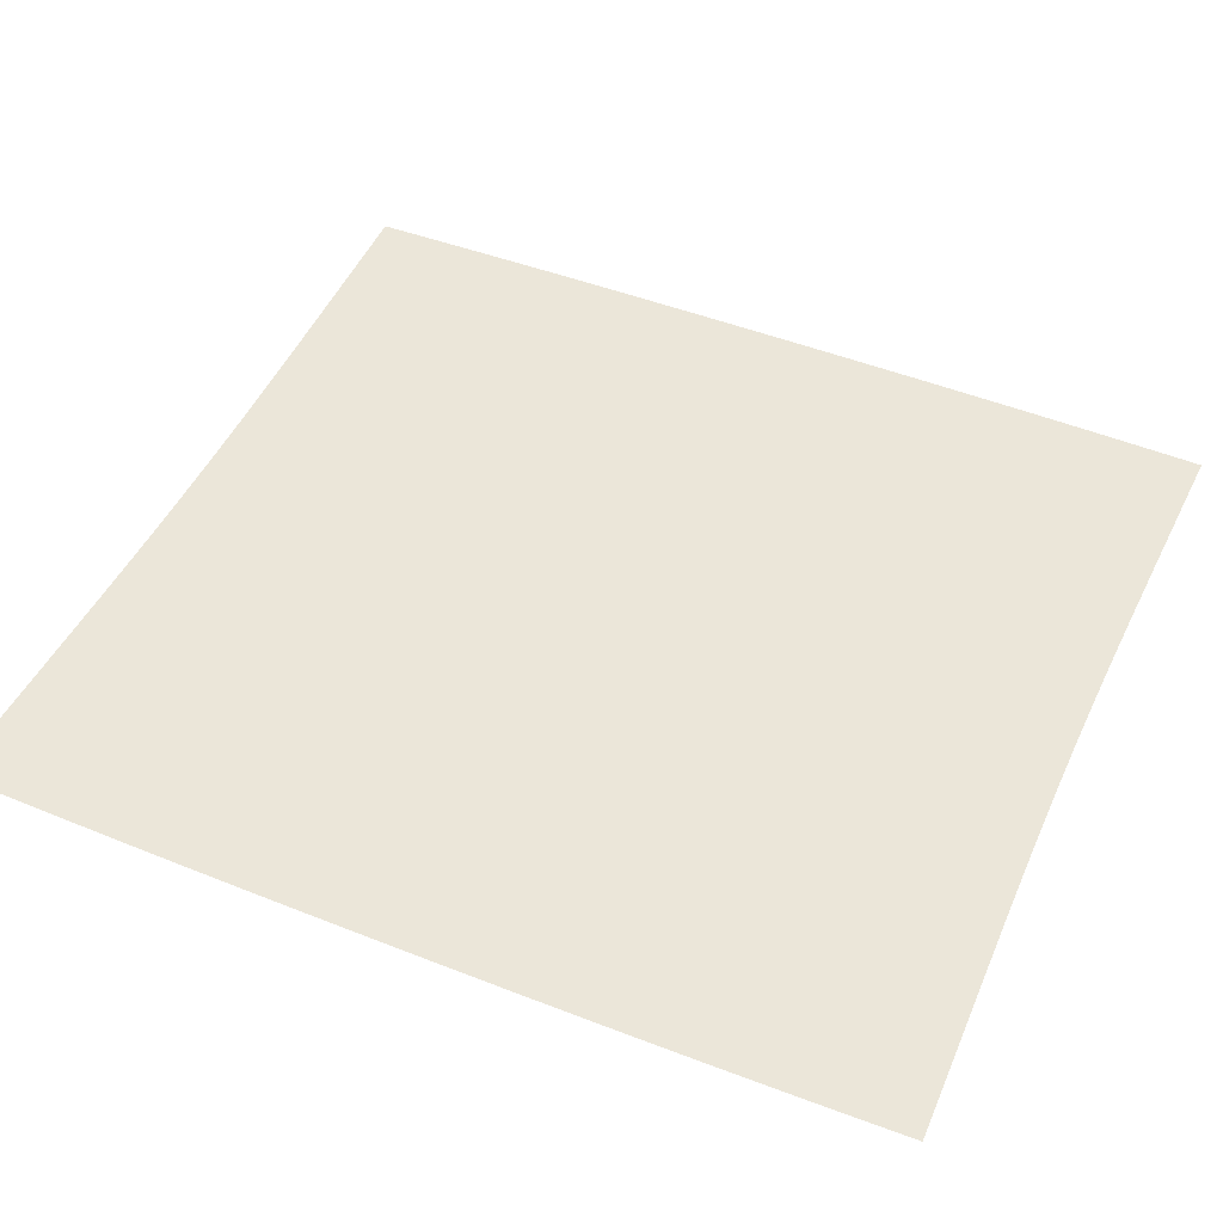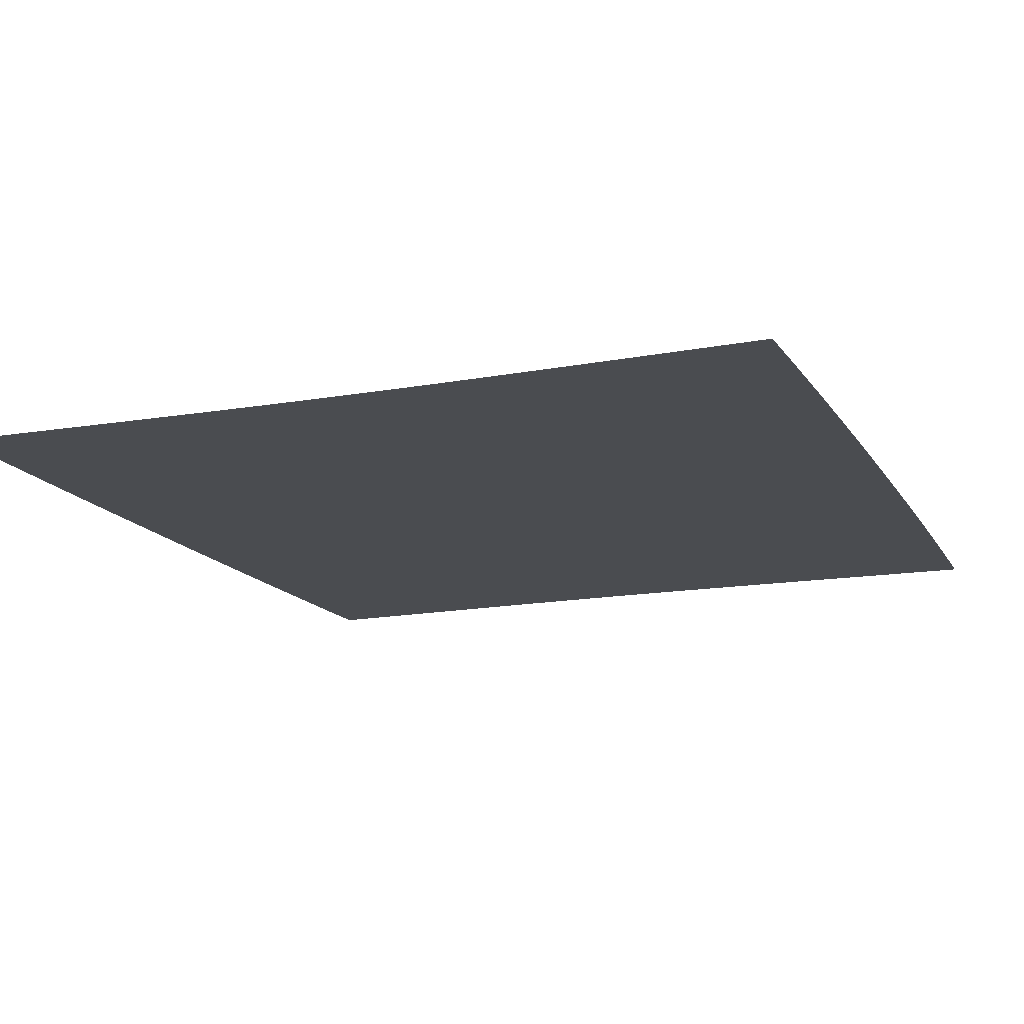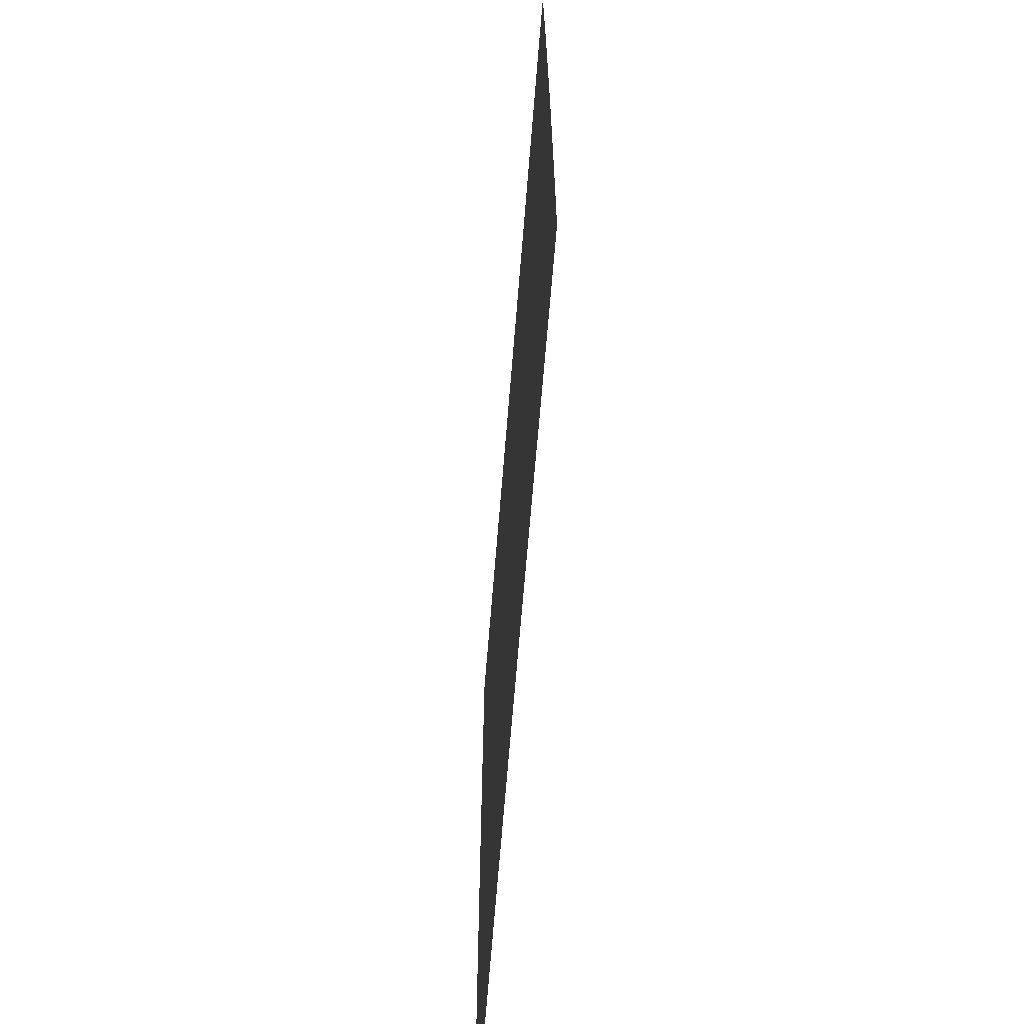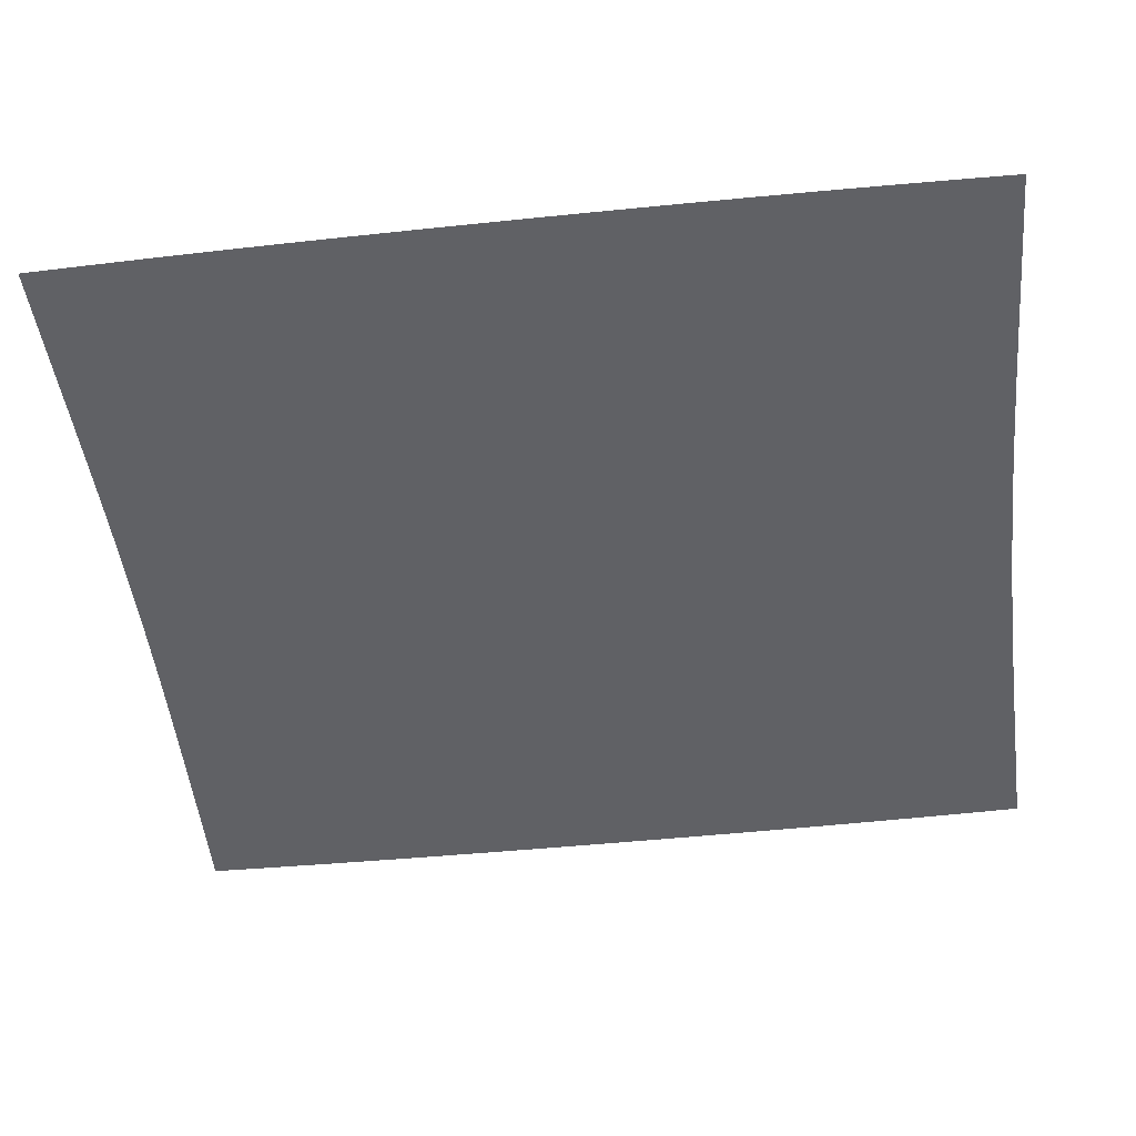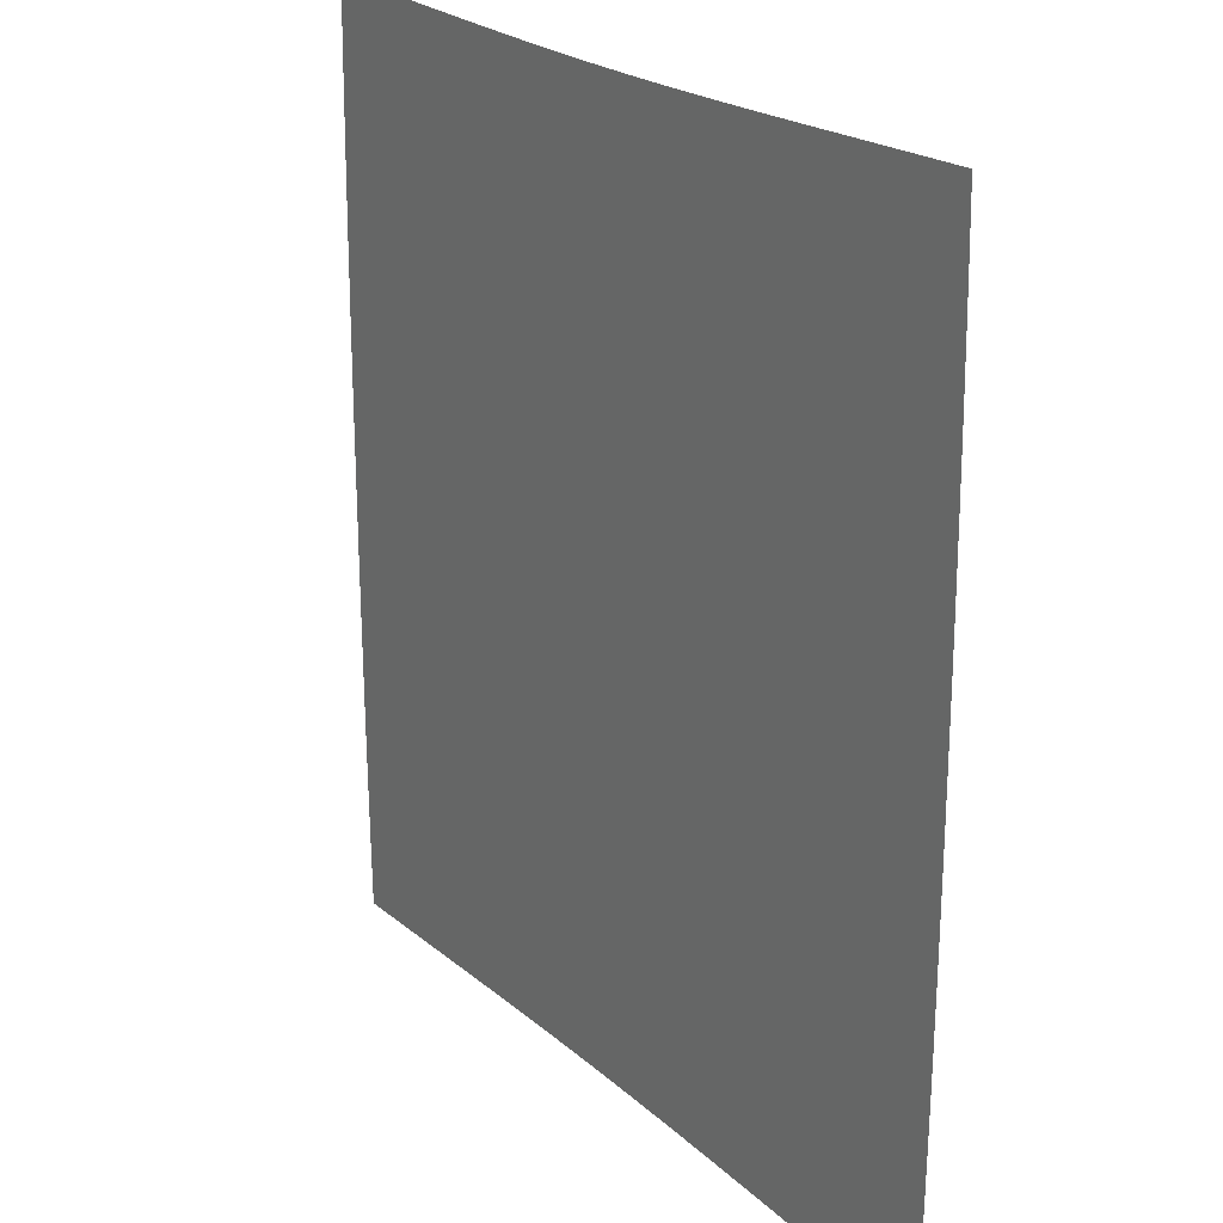
<metadata>
{"format":"obj","ext":"obj","renderer":"f3d","projection":"perspective","resolution":1024,"background":"white","views":[{"elev":47.9,"azim":114.0,"up":"+Z"},{"elev":-15.1,"azim":-158.9,"up":"+Z"},{"elev":-67.8,"azim":-94.6,"up":"+Y"},{"elev":-48.0,"azim":-83.3,"up":"+Z"},{"elev":22.6,"azim":55.7,"up":"+Y"}]}
</metadata>
<code>
v -0.4828 -0.5275 0
v -0.4843 -0.4594 0
v -0.4856 -0.3902 0
v -0.4867 -0.3202 0
v -0.4875 -0.2496 0
v -0.488 -0.1786 0
v -0.4884 -0.1073 0
v -0.4885 -0.03578 0
v -0.4885 0.03578 0
v -0.4884 0.1073 0
v -0.488 0.1786 0
v -0.4875 0.2496 0
v -0.4867 0.3202 0
v -0.4856 0.3902 0
v -0.4843 0.4594 0
v -0.4828 0.5275 0
v -0.4171 -0.5257 0
v -0.419 -0.4576 0
v -0.4206 -0.3886 0
v -0.422 -0.3189 0
v -0.423 -0.2487 0
v -0.4237 -0.1779 0
v -0.4242 -0.1069 0
v -0.4244 -0.03564 0
v -0.4244 0.03564 0
v -0.4242 0.1069 0
v -0.4237 0.1779 0
v -0.423 0.2487 0
v -0.422 0.3189 0
v -0.4206 0.3886 0
v -0.419 0.4576 0
v -0.4171 0.5257 0
v -0.3519 -0.5239 0
v -0.3539 -0.4557 0
v -0.3557 -0.3869 0
v -0.3572 -0.3174 0
v -0.3584 -0.2474 0
v -0.3592 -0.177 0
v -0.3598 -0.1063 0
v -0.36 -0.03546 0
v -0.36 0.03546 0
v -0.3598 0.1063 0
v -0.3592 0.177 0
v -0.3584 0.2474 0
v -0.3572 0.3174 0
v -0.3557 0.3869 0
v -0.3539 0.4557 0
v -0.3519 0.5239 0
v -0.2872 -0.5221 0
v -0.2891 -0.4538 0
v -0.2909 -0.385 0
v -0.2924 -0.3158 0
v -0.2936 -0.2461 0
v -0.2945 -0.176 0
v -0.295 -0.1057 0
v -0.2953 -0.03526 0
v -0.2953 0.03526 0
v -0.295 0.1057 0
v -0.2945 0.176 0
v -0.2936 0.2461 0
v -0.2924 0.3158 0
v -0.2909 0.385 0
v -0.2891 0.4538 0
v -0.2872 0.5221 0
v -0.2229 -0.5204 0
v -0.2246 -0.4521 0
v -0.2262 -0.3833 0
v -0.2275 -0.3142 0
v -0.2286 -0.2448 0
v -0.2294 -0.1751 0
v -0.2299 -0.1052 0
v -0.2302 -0.03507 0
v -0.2302 0.03507 0
v -0.2299 0.1052 0
v -0.2294 0.1751 0
v -0.2286 0.2448 0
v -0.2275 0.3142 0
v -0.2262 0.3833 0
v -0.2246 0.4521 0
v -0.2229 0.5204 0
v -0.1589 -0.519 0
v -0.1603 -0.4506 0
v -0.1615 -0.3819 0
v -0.1626 -0.3129 0
v -0.1635 -0.2437 0
v -0.1641 -0.1743 0
v -0.1645 -0.1047 0
v -0.1647 -0.0349 0
v -0.1647 0.0349 0
v -0.1645 0.1047 0
v -0.1641 0.1743 0
v -0.1635 0.2437 0
v -0.1626 0.3129 0
v -0.1615 0.3819 0
v -0.1603 0.4506 0
v -0.1589 0.519 0
v -0.09525 -0.518 0
v -0.0961 -0.4495 0
v -0.0969 -0.3809 0
v -0.09759 -0.312 0
v -0.09815 -0.243 0
v -0.09856 -0.1737 0
v -0.09882 -0.1043 0
v -0.09895 -0.03478 0
v -0.09895 0.03478 0
v -0.09882 0.1043 0
v -0.09856 0.1737 0
v -0.09815 0.243 0
v -0.09759 0.312 0
v -0.0969 0.3809 0
v -0.0961 0.4495 0
v -0.09525 0.518 0
v -0.03173 -0.5175 0
v -0.03202 -0.449 0
v -0.0323 -0.3803 0
v -0.03254 -0.3115 0
v -0.03273 -0.2425 0
v -0.03287 -0.1734 0
v -0.03296 -0.1041 0
v -0.033 -0.03471 0
v -0.033 0.03471 0
v -0.03296 0.1041 0
v -0.03287 0.1734 0
v -0.03273 0.2425 0
v -0.03254 0.3115 0
v -0.0323 0.3803 0
v -0.03202 0.449 0
v -0.03173 0.5175 0
v 0.03173 -0.5175 0
v 0.03202 -0.449 0
v 0.0323 -0.3803 0
v 0.03254 -0.3115 0
v 0.03273 -0.2425 0
v 0.03287 -0.1734 0
v 0.03296 -0.1041 0
v 0.033 -0.03471 0
v 0.033 0.03471 0
v 0.03296 0.1041 0
v 0.03287 0.1734 0
v 0.03273 0.2425 0
v 0.03254 0.3115 0
v 0.0323 0.3803 0
v 0.03202 0.449 0
v 0.03173 0.5175 0
v 0.09525 -0.518 0
v 0.0961 -0.4495 0
v 0.0969 -0.3809 0
v 0.09759 -0.312 0
v 0.09815 -0.243 0
v 0.09856 -0.1737 0
v 0.09882 -0.1043 0
v 0.09895 -0.03478 0
v 0.09895 0.03478 0
v 0.09882 0.1043 0
v 0.09856 0.1737 0
v 0.09815 0.243 0
v 0.09759 0.312 0
v 0.0969 0.3809 0
v 0.0961 0.4495 0
v 0.09525 0.518 0
v 0.1589 -0.519 0
v 0.1603 -0.4506 0
v 0.1615 -0.3819 0
v 0.1626 -0.3129 0
v 0.1635 -0.2437 0
v 0.1641 -0.1743 0
v 0.1645 -0.1047 0
v 0.1647 -0.0349 0
v 0.1647 0.0349 0
v 0.1645 0.1047 0
v 0.1641 0.1743 0
v 0.1635 0.2437 0
v 0.1626 0.3129 0
v 0.1615 0.3819 0
v 0.1603 0.4506 0
v 0.1589 0.519 0
v 0.2229 -0.5204 0
v 0.2246 -0.4521 0
v 0.2262 -0.3833 0
v 0.2275 -0.3142 0
v 0.2286 -0.2448 0
v 0.2294 -0.1751 0
v 0.2299 -0.1052 0
v 0.2302 -0.03507 0
v 0.2302 0.03507 0
v 0.2299 0.1052 0
v 0.2294 0.1751 0
v 0.2286 0.2448 0
v 0.2275 0.3142 0
v 0.2262 0.3833 0
v 0.2246 0.4521 0
v 0.2229 0.5204 0
v 0.2872 -0.5221 0
v 0.2891 -0.4538 0
v 0.2909 -0.385 0
v 0.2924 -0.3158 0
v 0.2936 -0.2461 0
v 0.2945 -0.176 0
v 0.295 -0.1057 0
v 0.2953 -0.03526 0
v 0.2953 0.03526 0
v 0.295 0.1057 0
v 0.2945 0.176 0
v 0.2936 0.2461 0
v 0.2924 0.3158 0
v 0.2909 0.385 0
v 0.2891 0.4538 0
v 0.2872 0.5221 0
v 0.3519 -0.5239 0
v 0.3539 -0.4557 0
v 0.3557 -0.3869 0
v 0.3572 -0.3174 0
v 0.3584 -0.2474 0
v 0.3592 -0.177 0
v 0.3598 -0.1063 0
v 0.36 -0.03546 0
v 0.36 0.03546 0
v 0.3598 0.1063 0
v 0.3592 0.177 0
v 0.3584 0.2474 0
v 0.3572 0.3174 0
v 0.3557 0.3869 0
v 0.3539 0.4557 0
v 0.3519 0.5239 0
v 0.4171 -0.5257 0
v 0.419 -0.4576 0
v 0.4206 -0.3886 0
v 0.422 -0.3189 0
v 0.423 -0.2487 0
v 0.4237 -0.1779 0
v 0.4242 -0.1069 0
v 0.4244 -0.03564 0
v 0.4244 0.03564 0
v 0.4242 0.1069 0
v 0.4237 0.1779 0
v 0.423 0.2487 0
v 0.422 0.3189 0
v 0.4206 0.3886 0
v 0.419 0.4576 0
v 0.4171 0.5257 0
v 0.4828 -0.5275 0
v 0.4843 -0.4594 0
v 0.4856 -0.3902 0
v 0.4867 -0.3202 0
v 0.4875 -0.2496 0
v 0.488 -0.1786 0
v 0.4884 -0.1073 0
v 0.4885 -0.03578 0
v 0.4885 0.03578 0
v 0.4884 0.1073 0
v 0.488 0.1786 0
v 0.4875 0.2496 0
v 0.4867 0.3202 0
v 0.4856 0.3902 0
v 0.4843 0.4594 0
v 0.4828 0.5275 0
f 1 17 18
f 1 18 2
f 2 18 19
f 2 19 3
f 3 19 20
f 3 20 4
f 4 20 21
f 4 21 5
f 5 21 22
f 5 22 6
f 6 22 23
f 6 23 7
f 7 23 24
f 7 24 8
f 8 24 25
f 8 25 9
f 9 25 26
f 9 26 10
f 10 26 27
f 10 27 11
f 11 27 28
f 11 28 12
f 12 28 29
f 12 29 13
f 13 29 30
f 13 30 14
f 14 30 31
f 14 31 15
f 15 31 32
f 15 32 16
f 17 33 34
f 17 34 18
f 18 34 35
f 18 35 19
f 19 35 36
f 19 36 20
f 20 36 37
f 20 37 21
f 21 37 38
f 21 38 22
f 22 38 39
f 22 39 23
f 23 39 40
f 23 40 24
f 24 40 41
f 24 41 25
f 25 41 42
f 25 42 26
f 26 42 43
f 26 43 27
f 27 43 44
f 27 44 28
f 28 44 45
f 28 45 29
f 29 45 46
f 29 46 30
f 30 46 47
f 30 47 31
f 31 47 48
f 31 48 32
f 33 49 50
f 33 50 34
f 34 50 51
f 34 51 35
f 35 51 52
f 35 52 36
f 36 52 53
f 36 53 37
f 37 53 54
f 37 54 38
f 38 54 55
f 38 55 39
f 39 55 56
f 39 56 40
f 40 56 57
f 40 57 41
f 41 57 58
f 41 58 42
f 42 58 59
f 42 59 43
f 43 59 60
f 43 60 44
f 44 60 61
f 44 61 45
f 45 61 62
f 45 62 46
f 46 62 63
f 46 63 47
f 47 63 64
f 47 64 48
f 49 65 66
f 49 66 50
f 50 66 67
f 50 67 51
f 51 67 68
f 51 68 52
f 52 68 69
f 52 69 53
f 53 69 70
f 53 70 54
f 54 70 71
f 54 71 55
f 55 71 72
f 55 72 56
f 56 72 73
f 56 73 57
f 57 73 74
f 57 74 58
f 58 74 75
f 58 75 59
f 59 75 76
f 59 76 60
f 60 76 77
f 60 77 61
f 61 77 78
f 61 78 62
f 62 78 79
f 62 79 63
f 63 79 80
f 63 80 64
f 65 81 82
f 65 82 66
f 66 82 83
f 66 83 67
f 67 83 84
f 67 84 68
f 68 84 85
f 68 85 69
f 69 85 86
f 69 86 70
f 70 86 87
f 70 87 71
f 71 87 88
f 71 88 72
f 72 88 89
f 72 89 73
f 73 89 90
f 73 90 74
f 74 90 91
f 74 91 75
f 75 91 92
f 75 92 76
f 76 92 93
f 76 93 77
f 77 93 94
f 77 94 78
f 78 94 95
f 78 95 79
f 79 95 96
f 79 96 80
f 81 97 98
f 81 98 82
f 82 98 99
f 82 99 83
f 83 99 100
f 83 100 84
f 84 100 101
f 84 101 85
f 85 101 102
f 85 102 86
f 86 102 103
f 86 103 87
f 87 103 104
f 87 104 88
f 88 104 105
f 88 105 89
f 89 105 106
f 89 106 90
f 90 106 107
f 90 107 91
f 91 107 108
f 91 108 92
f 92 108 109
f 92 109 93
f 93 109 110
f 93 110 94
f 94 110 111
f 94 111 95
f 95 111 112
f 95 112 96
f 97 113 114
f 97 114 98
f 98 114 115
f 98 115 99
f 99 115 116
f 99 116 100
f 100 116 117
f 100 117 101
f 101 117 118
f 101 118 102
f 102 118 119
f 102 119 103
f 103 119 120
f 103 120 104
f 104 120 121
f 104 121 105
f 105 121 122
f 105 122 106
f 106 122 123
f 106 123 107
f 107 123 124
f 107 124 108
f 108 124 125
f 108 125 109
f 109 125 126
f 109 126 110
f 110 126 127
f 110 127 111
f 111 127 128
f 111 128 112
f 113 129 130
f 113 130 114
f 114 130 131
f 114 131 115
f 115 131 132
f 115 132 116
f 116 132 133
f 116 133 117
f 117 133 134
f 117 134 118
f 118 134 135
f 118 135 119
f 119 135 136
f 119 136 120
f 120 136 137
f 120 137 121
f 121 137 138
f 121 138 122
f 122 138 139
f 122 139 123
f 123 139 140
f 123 140 124
f 124 140 141
f 124 141 125
f 125 141 142
f 125 142 126
f 126 142 143
f 126 143 127
f 127 143 144
f 127 144 128
f 129 145 146
f 129 146 130
f 130 146 147
f 130 147 131
f 131 147 148
f 131 148 132
f 132 148 149
f 132 149 133
f 133 149 150
f 133 150 134
f 134 150 151
f 134 151 135
f 135 151 152
f 135 152 136
f 136 152 153
f 136 153 137
f 137 153 154
f 137 154 138
f 138 154 155
f 138 155 139
f 139 155 156
f 139 156 140
f 140 156 157
f 140 157 141
f 141 157 158
f 141 158 142
f 142 158 159
f 142 159 143
f 143 159 160
f 143 160 144
f 145 161 162
f 145 162 146
f 146 162 163
f 146 163 147
f 147 163 164
f 147 164 148
f 148 164 165
f 148 165 149
f 149 165 166
f 149 166 150
f 150 166 167
f 150 167 151
f 151 167 168
f 151 168 152
f 152 168 169
f 152 169 153
f 153 169 170
f 153 170 154
f 154 170 171
f 154 171 155
f 155 171 172
f 155 172 156
f 156 172 173
f 156 173 157
f 157 173 174
f 157 174 158
f 158 174 175
f 158 175 159
f 159 175 176
f 159 176 160
f 161 177 178
f 161 178 162
f 162 178 179
f 162 179 163
f 163 179 180
f 163 180 164
f 164 180 181
f 164 181 165
f 165 181 182
f 165 182 166
f 166 182 183
f 166 183 167
f 167 183 184
f 167 184 168
f 168 184 185
f 168 185 169
f 169 185 186
f 169 186 170
f 170 186 187
f 170 187 171
f 171 187 188
f 171 188 172
f 172 188 189
f 172 189 173
f 173 189 190
f 173 190 174
f 174 190 191
f 174 191 175
f 175 191 192
f 175 192 176
f 177 193 194
f 177 194 178
f 178 194 195
f 178 195 179
f 179 195 196
f 179 196 180
f 180 196 197
f 180 197 181
f 181 197 198
f 181 198 182
f 182 198 199
f 182 199 183
f 183 199 200
f 183 200 184
f 184 200 201
f 184 201 185
f 185 201 202
f 185 202 186
f 186 202 203
f 186 203 187
f 187 203 204
f 187 204 188
f 188 204 205
f 188 205 189
f 189 205 206
f 189 206 190
f 190 206 207
f 190 207 191
f 191 207 208
f 191 208 192
f 193 209 210
f 193 210 194
f 194 210 211
f 194 211 195
f 195 211 212
f 195 212 196
f 196 212 213
f 196 213 197
f 197 213 214
f 197 214 198
f 198 214 215
f 198 215 199
f 199 215 216
f 199 216 200
f 200 216 217
f 200 217 201
f 201 217 218
f 201 218 202
f 202 218 219
f 202 219 203
f 203 219 220
f 203 220 204
f 204 220 221
f 204 221 205
f 205 221 222
f 205 222 206
f 206 222 223
f 206 223 207
f 207 223 224
f 207 224 208
f 209 225 226
f 209 226 210
f 210 226 227
f 210 227 211
f 211 227 228
f 211 228 212
f 212 228 229
f 212 229 213
f 213 229 230
f 213 230 214
f 214 230 231
f 214 231 215
f 215 231 232
f 215 232 216
f 216 232 233
f 216 233 217
f 217 233 234
f 217 234 218
f 218 234 235
f 218 235 219
f 219 235 236
f 219 236 220
f 220 236 237
f 220 237 221
f 221 237 238
f 221 238 222
f 222 238 239
f 222 239 223
f 223 239 240
f 223 240 224
f 225 241 242
f 225 242 226
f 226 242 243
f 226 243 227
f 227 243 244
f 227 244 228
f 228 244 245
f 228 245 229
f 229 245 246
f 229 246 230
f 230 246 247
f 230 247 231
f 231 247 248
f 231 248 232
f 232 248 249
f 232 249 233
f 233 249 250
f 233 250 234
f 234 250 251
f 234 251 235
f 235 251 252
f 235 252 236
f 236 252 253
f 236 253 237
f 237 253 254
f 237 254 238
f 238 254 255
f 238 255 239
f 239 255 256
f 239 256 240

</code>
